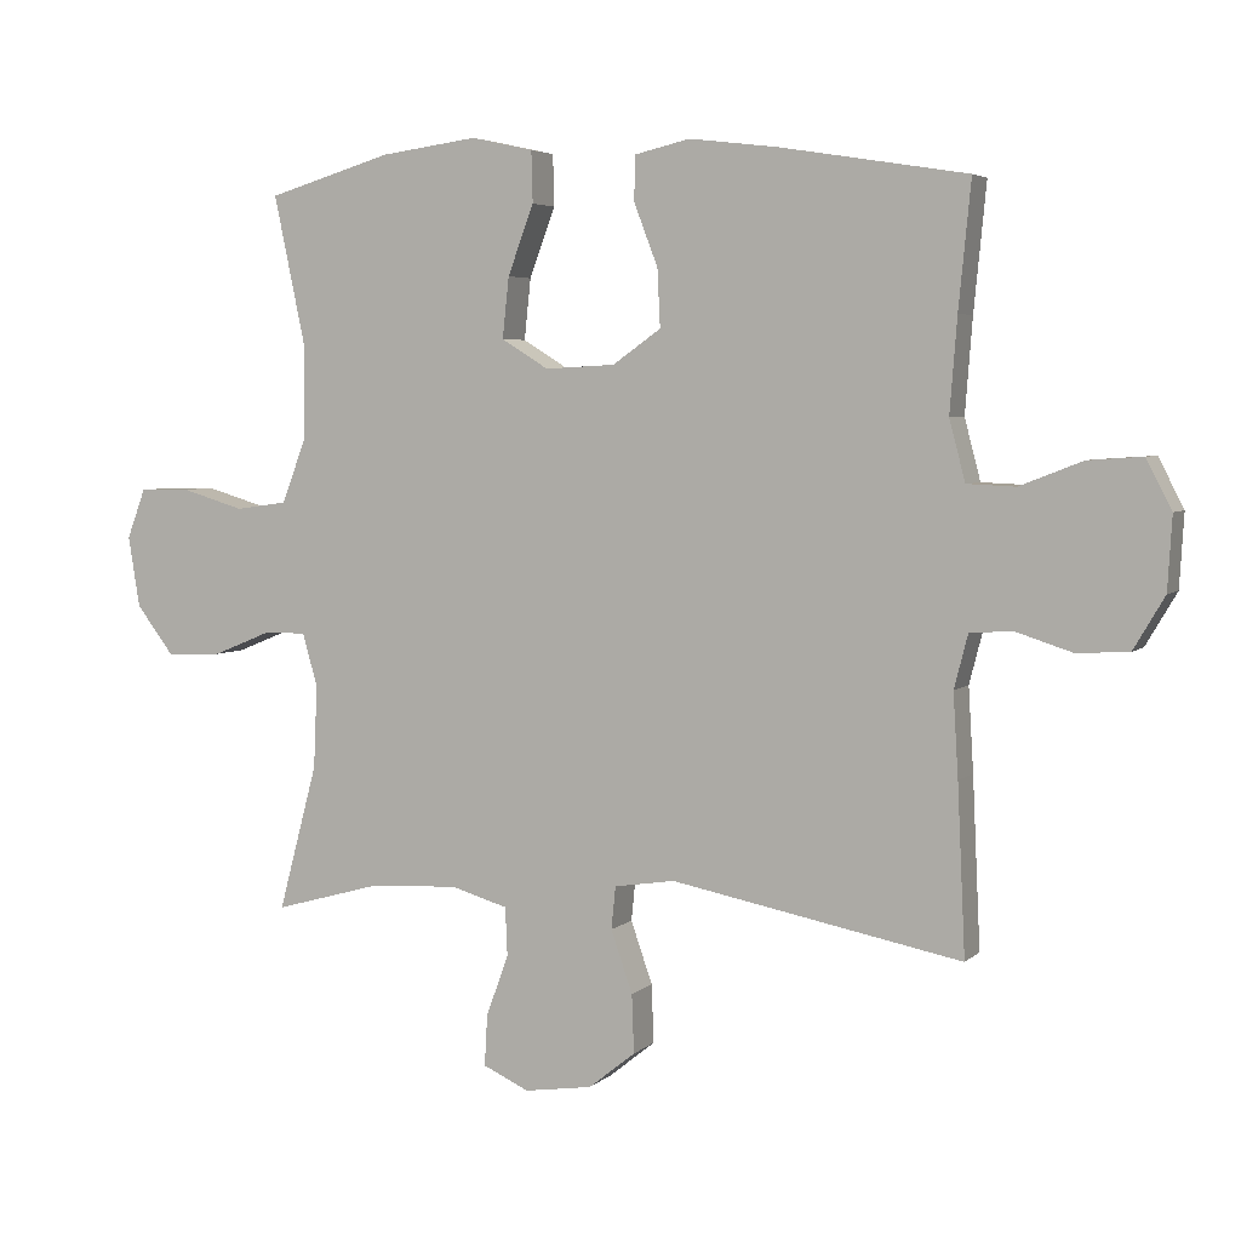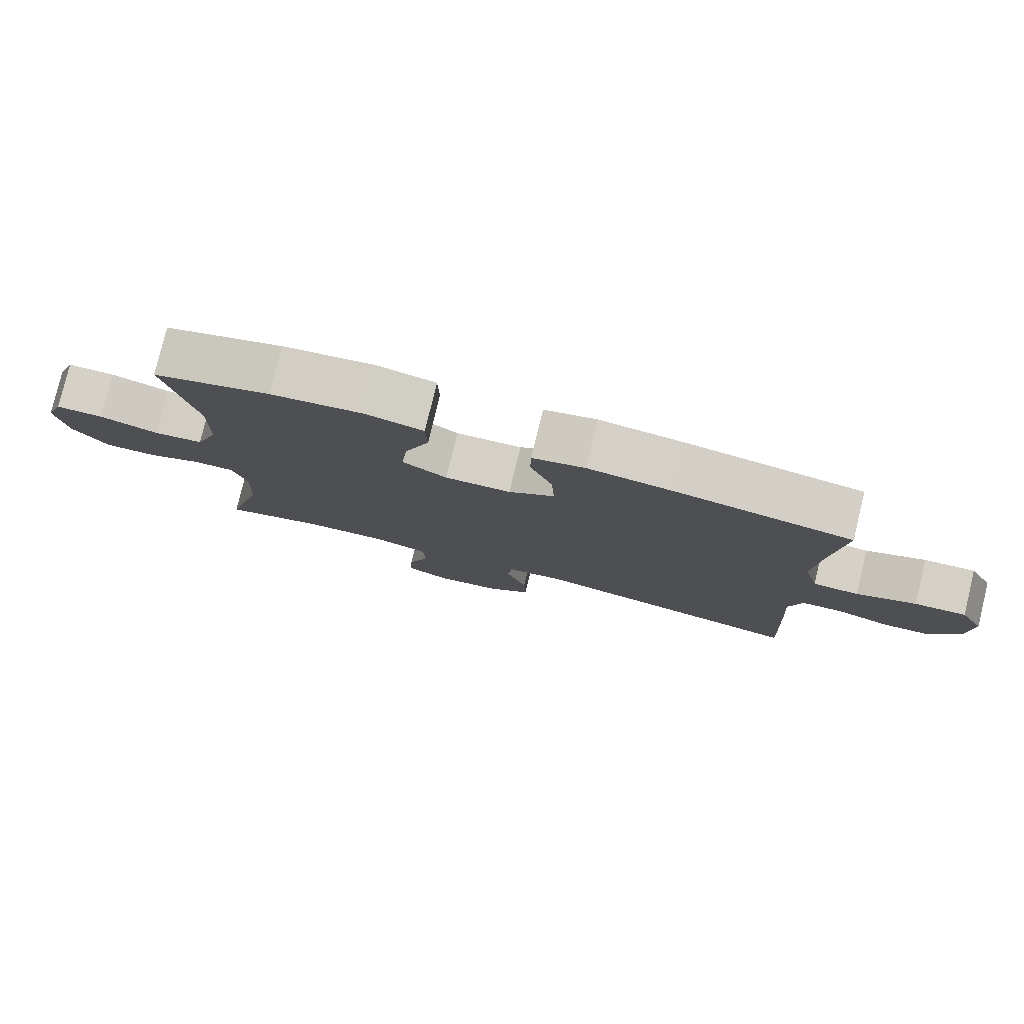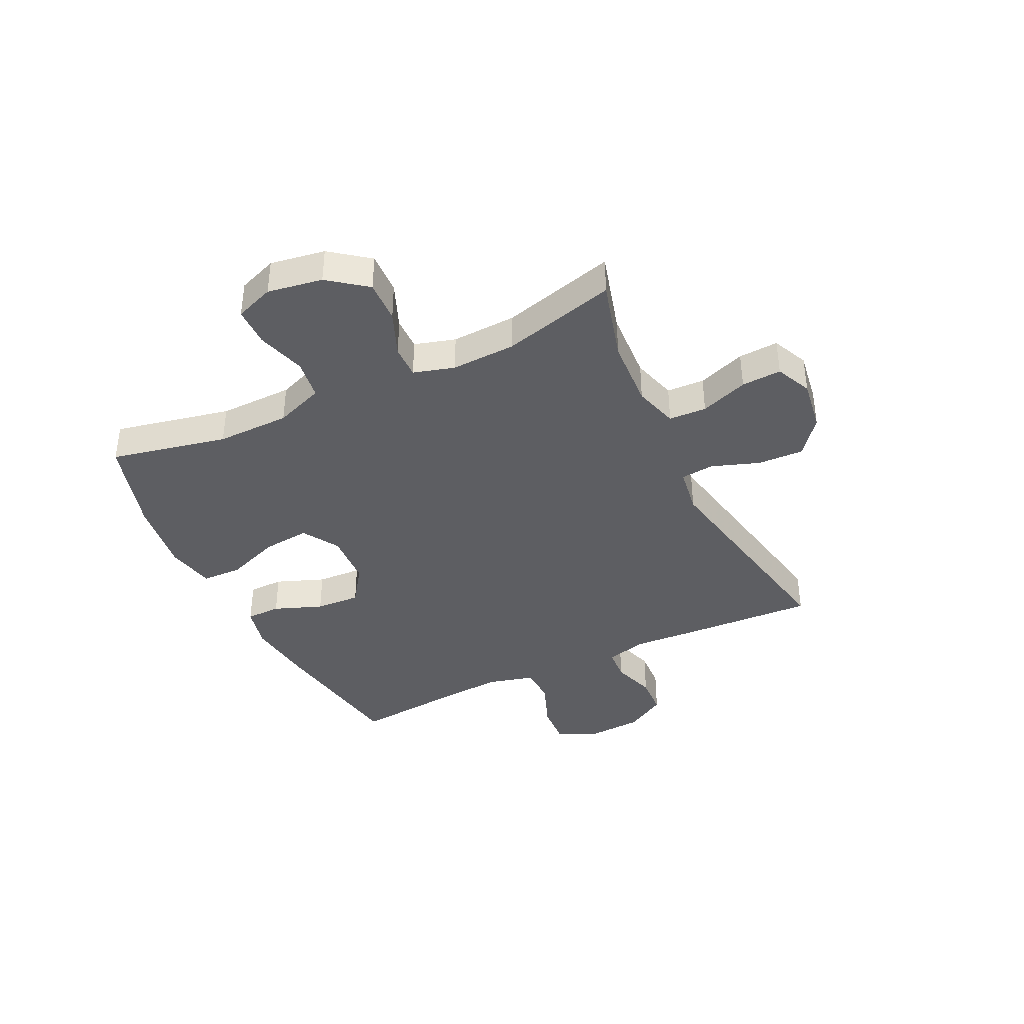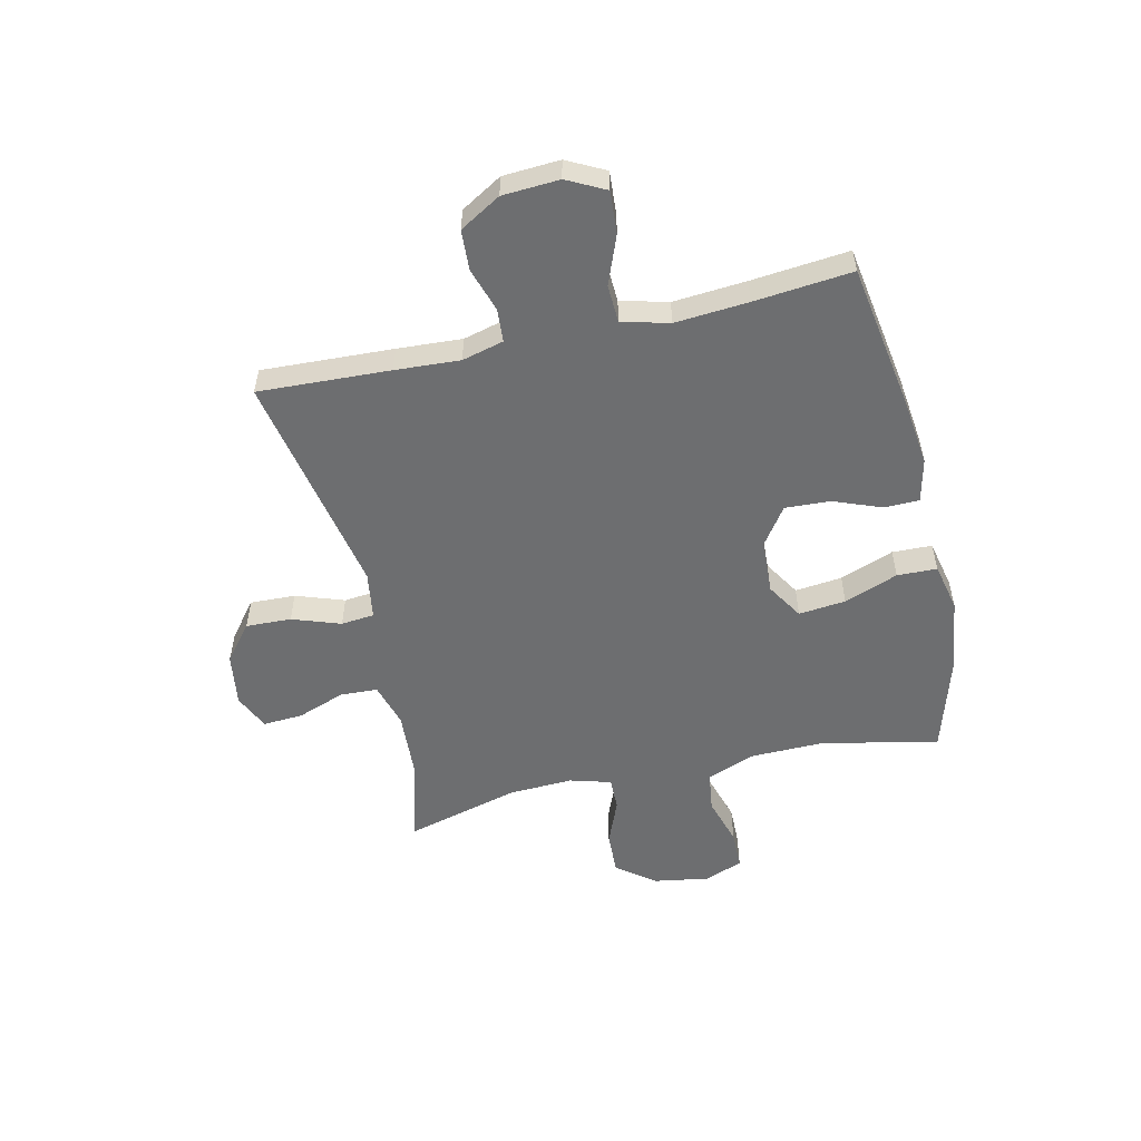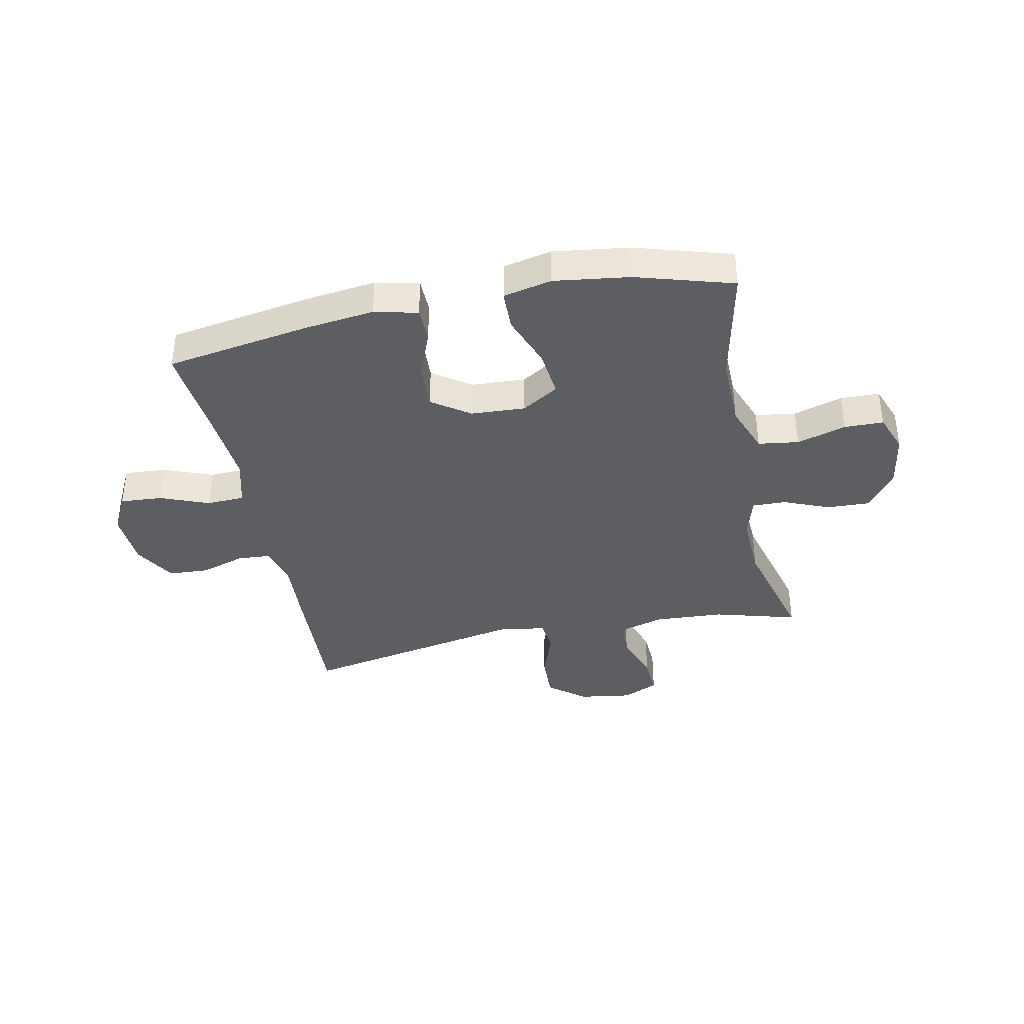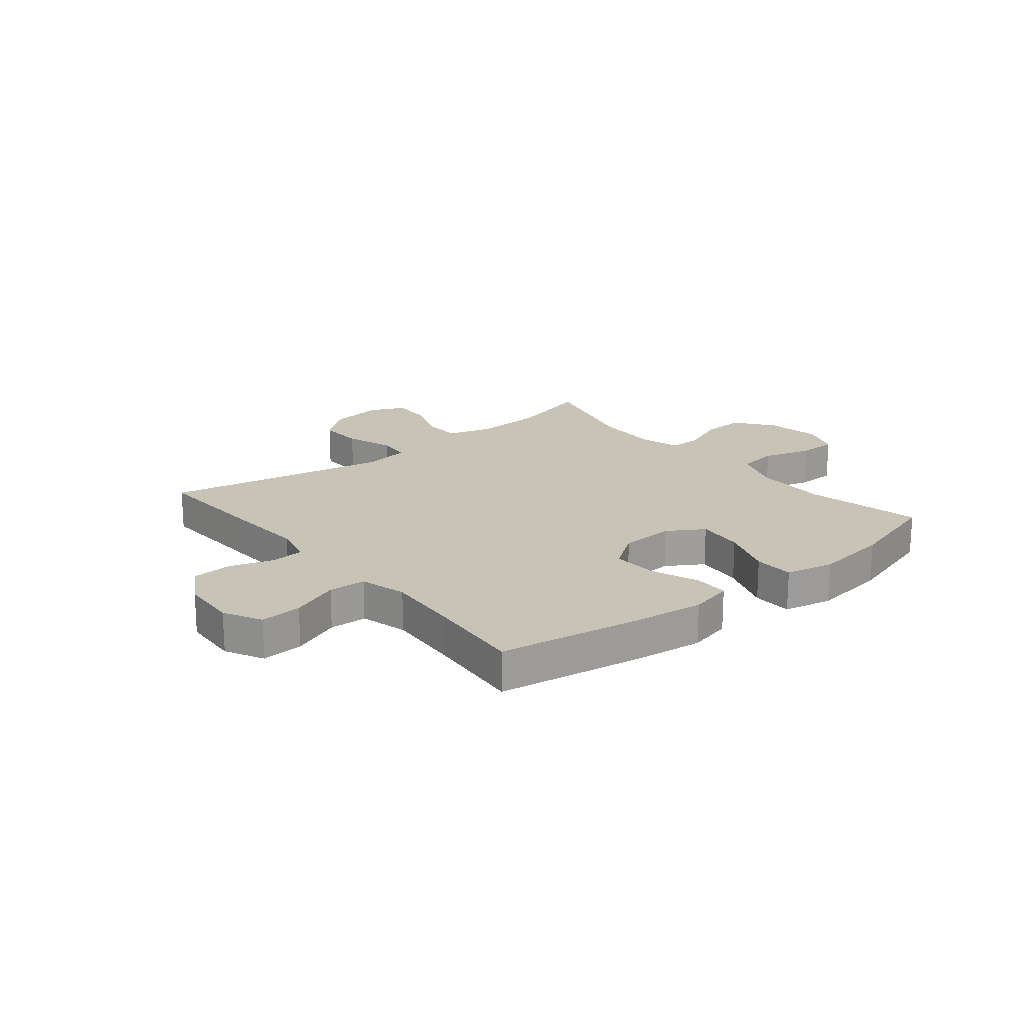
<metadata>
{"format":"obj","ext":"obj","renderer":"f3d","projection":"perspective","resolution":1024,"background":"white","views":[{"elev":4.5,"azim":-157.0,"up":"+Z"},{"elev":79.2,"azim":-166.4,"up":"+Z"},{"elev":-39.2,"azim":115.7,"up":"+Y"},{"elev":-54.2,"azim":-77.1,"up":"+Y"},{"elev":-38.0,"azim":11.6,"up":"+Y"},{"elev":19.6,"azim":-39.2,"up":"+Y"}]}
</metadata>
<code>
v -0.5 0.07 0.5
v -0.242 0.07 0.542
v -0.119 0.07 0.557
v -0.042 0.07 0.539
v -0.041 0.07 0.477
v -0.074 0.07 0.391
v -0.078 0.07 0.311
v -0.011 0.07 0.264
v 0.086 0.07 0.259
v 0.151 0.07 0.299
v 0.142 0.07 0.383
v 0.106 0.07 0.479
v 0.108 0.07 0.55
v 0.194 0.07 0.569
v 0.328 0.07 0.551
v 0.5 0.07 0.5
v 0.456 0.07 0.292
v 0.458 0.07 0.161
v 0.491 0.07 0.074
v 0.563 0.07 0.064
v 0.65 0.07 0.09
v 0.72 0.07 0.089
v 0.746 0.07 0.02
v 0.73 0.07 -0.078
v 0.678 0.07 -0.146
v 0.602 0.07 -0.143
v 0.521 0.07 -0.11
v 0.462 0.07 -0.109
v 0.441 0.07 -0.182
v 0.446 0.07 -0.297
v 0.5 0.07 -0.5
v 0.353 0.07 -0.459
v 0.229 0.07 -0.452
v 0.15 0.07 -0.475
v 0.147 0.07 -0.542
v 0.178 0.07 -0.627
v 0.182 0.07 -0.698
v 0.118 0.07 -0.727
v 0.024 0.07 -0.713
v -0.041 0.07 -0.661
v -0.038 0.07 -0.58
v -0.008 0.07 -0.494
v -0.014 0.07 -0.435
v -0.098 0.07 -0.422
v -0.5 0.07 -0.5
v -0.489 0.07 -0.266
v -0.482 0.07 -0.151
v -0.501 0.07 -0.077
v -0.56 0.07 -0.073
v -0.638 0.07 -0.098
v -0.71 0.07 -0.094
v -0.753 0.07 -0.021
v -0.759 0.07 0.08
v -0.724 0.07 0.148
v -0.649 0.07 0.143
v -0.562 0.07 0.109
v -0.495 0.07 0.112
v -0.473 0.07 0.196
v -0.483 0.07 0.326
v -0.5 0 0.5
v -0.242 0 0.542
v -0.119 0 0.557
v -0.042 0 0.539
v -0.041 0 0.477
v -0.074 0 0.391
v -0.078 0 0.311
v -0.011 0 0.264
v 0.086 0 0.259
v 0.151 0 0.299
v 0.142 0 0.383
v 0.106 0 0.479
v 0.108 0 0.55
v 0.194 0 0.569
v 0.328 0 0.551
v 0.5 0 0.5
v 0.456 0 0.292
v 0.458 0 0.161
v 0.491 0 0.074
v 0.563 0 0.064
v 0.65 0 0.09
v 0.72 0 0.089
v 0.746 0 0.02
v 0.73 0 -0.078
v 0.678 0 -0.146
v 0.602 0 -0.143
v 0.521 0 -0.11
v 0.462 0 -0.109
v 0.441 0 -0.182
v 0.446 0 -0.297
v 0.5 0 -0.5
v 0.353 0 -0.459
v 0.229 0 -0.452
v 0.15 0 -0.475
v 0.147 0 -0.542
v 0.178 0 -0.627
v 0.182 0 -0.698
v 0.118 0 -0.727
v 0.024 0 -0.713
v -0.041 0 -0.661
v -0.038 0 -0.58
v -0.008 0 -0.494
v -0.014 0 -0.435
v -0.098 0 -0.422
v -0.5 0 -0.5
v -0.489 0 -0.266
v -0.482 0 -0.151
v -0.501 0 -0.077
v -0.56 0 -0.073
v -0.638 0 -0.098
v -0.71 0 -0.094
v -0.753 0 -0.021
v -0.759 0 0.08
v -0.724 0 0.148
v -0.649 0 0.143
v -0.562 0 0.109
v -0.495 0 0.112
v -0.473 0 0.196
v -0.483 0 0.326
f 54 55 56
f 53 54 56
f 52 53 56
f 51 52 56
f 50 51 56
f 49 50 56
f 48 49 56 57
f 47 48 57 58
f 44 45 46 47
f 43 44 47 58
f 40 41 42
f 39 40 42
f 38 39 42
f 37 38 42
f 36 37 42
f 35 36 42
f 34 35 42 43
f 43 58 59
f 34 43 59
f 33 34 59
f 30 31 32
f 33 59 1
f 32 33 1
f 30 32 1
f 29 30 1
f 25 26 27
f 24 25 27
f 23 24 27
f 22 23 27
f 21 22 27
f 20 21 27
f 19 20 27 28
f 15 16 17
f 14 15 17
f 13 14 17
f 12 13 17
f 11 12 17
f 10 11 17 18
f 19 28 29
f 18 19 29
f 10 18 29
f 9 10 29
f 4 5 6
f 3 4 6
f 2 3 6
f 1 2 6
f 1 6 7
f 29 1 7 8
f 8 9 29
f 115 114 113
f 115 113 112
f 115 112 111
f 115 111 110
f 115 110 109
f 115 109 108
f 116 115 108 107
f 117 116 107 106
f 106 105 104 103
f 117 106 103 102
f 101 100 99
f 101 99 98
f 101 98 97
f 101 97 96
f 101 96 95
f 101 95 94
f 102 101 94 93
f 118 117 102
f 118 102 93
f 118 93 92
f 91 90 89
f 60 118 92
f 60 92 91
f 60 91 89
f 60 89 88
f 86 85 84
f 86 84 83
f 86 83 82
f 86 82 81
f 86 81 80
f 86 80 79
f 87 86 79 78
f 76 75 74
f 76 74 73
f 76 73 72
f 76 72 71
f 76 71 70
f 77 76 70 69
f 88 87 78
f 88 78 77
f 88 77 69
f 88 69 68
f 65 64 63
f 65 63 62
f 65 62 61
f 65 61 60
f 66 65 60
f 67 66 60 88
f 88 68 67
f 1 60 61 2
f 2 61 62 3
f 3 62 63 4
f 4 63 64 5
f 5 64 65 6
f 6 65 66 7
f 7 66 67 8
f 8 67 68 9
f 9 68 69 10
f 10 69 70 11
f 11 70 71 12
f 12 71 72 13
f 13 72 73 14
f 14 73 74 15
f 15 74 75 16
f 16 75 76 17
f 17 76 77 18
f 18 77 78 19
f 19 78 79 20
f 20 79 80 21
f 21 80 81 22
f 22 81 82 23
f 23 82 83 24
f 24 83 84 25
f 25 84 85 26
f 26 85 86 27
f 27 86 87 28
f 28 87 88 29
f 29 88 89 30
f 30 89 90 31
f 31 90 91 32
f 32 91 92 33
f 33 92 93 34
f 34 93 94 35
f 35 94 95 36
f 36 95 96 37
f 37 96 97 38
f 38 97 98 39
f 39 98 99 40
f 40 99 100 41
f 41 100 101 42
f 42 101 102 43
f 43 102 103 44
f 44 103 104 45
f 45 104 105 46
f 46 105 106 47
f 47 106 107 48
f 48 107 108 49
f 49 108 109 50
f 50 109 110 51
f 51 110 111 52
f 52 111 112 53
f 53 112 113 54
f 54 113 114 55
f 55 114 115 56
f 56 115 116 57
f 57 116 117 58
f 58 117 118 59
f 59 118 60 1

</code>
